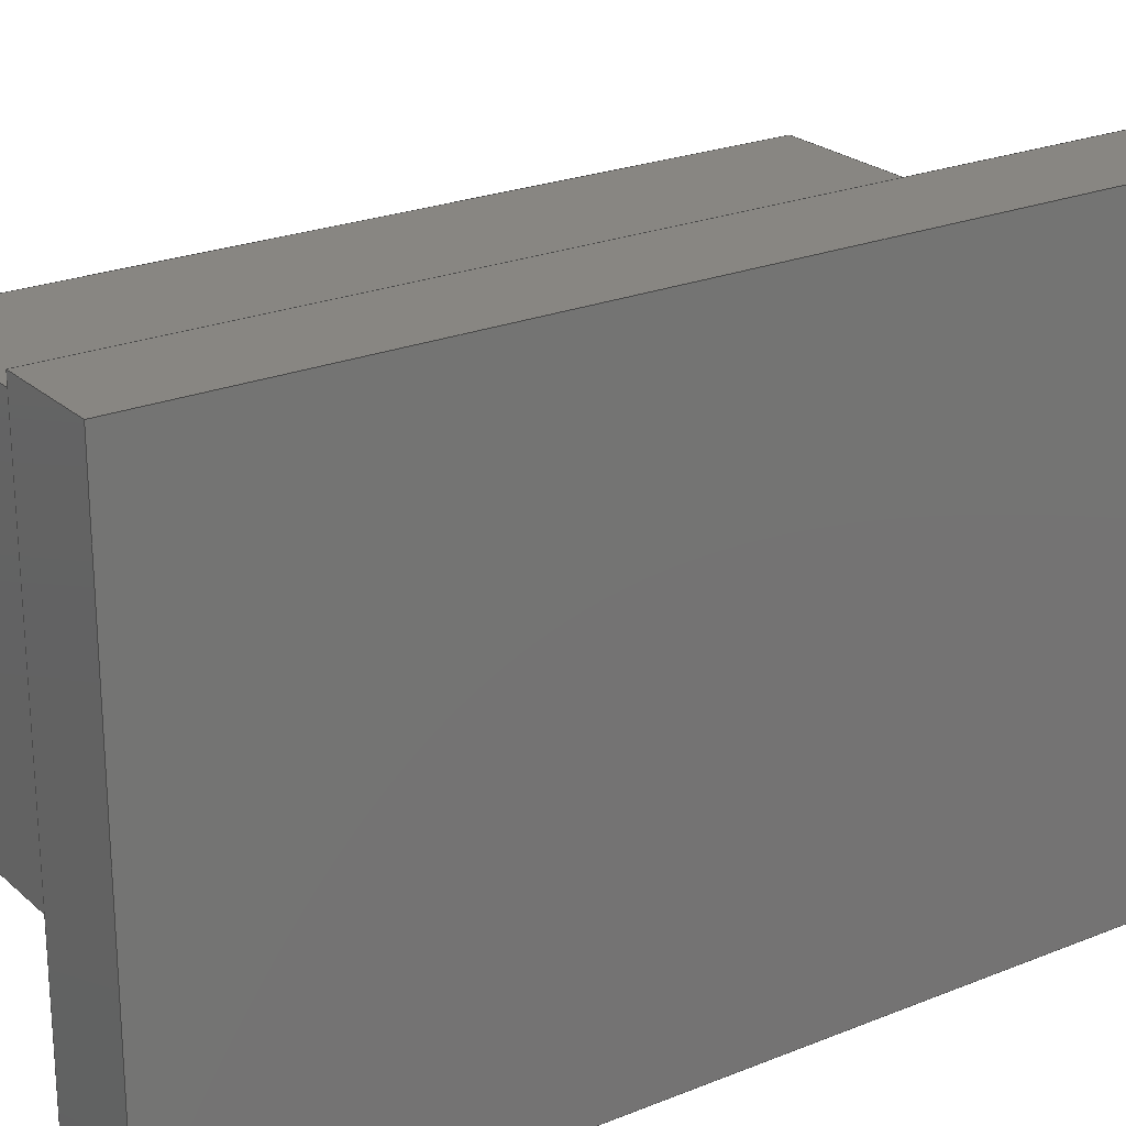
<metadata>
{"format":"step","ext":"stp","renderer":"f3d","projection":"perspective","resolution":1024,"background":"white","views":[{"elev":23.4,"azim":-124.5,"up":"+Y"}]}
</metadata>
<code>
ISO-10303-21;
DATA;
#1=CARTESIAN_POINT('POINT1',(-448.7,
   74.08,-370.4));
#2=VERTEX_POINT('VERTEX1',#1);
#3=CARTESIAN_POINT('POINT2',(-448.7,
   74.08,-264.6));
#4=VERTEX_POINT('VERTEX2',#3);
#5=CARTESIAN_POINT('POS1',(-448.7,74.08,
   -370.4));
#6=DIRECTION('DIR1',(0,0,1));
#7=VECTOR('VEC1',#6,25.4);
#8=LINE('STRAIGHT1',#5,#7);
#9=EDGE_CURVE('EDGE1',#2,#4,#8,.T.);
#10=ORIENTED_EDGE('COEDGE1',*,*,#9,.T.);
#11=CARTESIAN_POINT('POINT3',(-448.7,
   137.6,-264.6));
#12=VERTEX_POINT('VERTEX3',#11);
#13=CARTESIAN_POINT('POS2',(-448.7,74.08
   ,-264.6));
#14=DIRECTION('DIR2',(0,1,0));
#15=VECTOR('VEC2',#14,25.4);
#16=LINE('STRAIGHT2',#13,#15);
#17=EDGE_CURVE('EDGE2',#4,#12,#16,.T.);
#18=ORIENTED_EDGE('COEDGE2',*,*,#17,.T.);
#19=CARTESIAN_POINT('POINT4',(-448.7,
   137.6,-370.4));
#20=VERTEX_POINT('VERTEX4',#19);
#21=CARTESIAN_POINT('POS3',(-448.7,137.6
   ,-264.6));
#22=DIRECTION('DIR3',(0,0,-1));
#23=VECTOR('VEC3',#22,25.4);
#24=LINE('STRAIGHT3',#21,#23);
#25=EDGE_CURVE('EDGE3',#12,#20,#24,.T.);
#26=ORIENTED_EDGE('COEDGE3',*,*,#25,.T.);
#27=CARTESIAN_POINT('POS4',(-448.7,137.6
   ,-370.4));
#28=DIRECTION('DIR4',(0,-1,0));
#29=VECTOR('VEC4',#28,25.4);
#30=LINE('STRAIGHT4',#27,#29);
#31=EDGE_CURVE('EDGE4',#20,#2,#30,.T.);
#32=ORIENTED_EDGE('COEDGE4',*,*,#31,.T.);
#33=EDGE_LOOP('NONE',(#10,#18,#26,#32));
#34=FACE_BOUND('LOOP1',#33,.T.);
#35=CARTESIAN_POINT('POS5',(-448.7,0,-444.5)
   );
#36=DIRECTION('DIR5',(-1,0,0));
#37=DIRECTION('DIR6',(0,1,0));
#38=AXIS2_PLACEMENT_3D('AXIS1',#35,#36,#37);
#39=PLANE('PLANE1',#38);
#40=ADVANCED_FACE('FACE1',(#34),#39,.T.);
#41=CARTESIAN_POINT('POINT5',(-438.1,74.08,
   -370.4));
#42=VERTEX_POINT('VERTEX5',#41);
#43=CARTESIAN_POINT('POS6',(-438.1,74.08,
   -370.4));
#44=DIRECTION('DIR7',(-1,0,0));
#45=VECTOR('VEC5',#44,25.4);
#46=LINE('STRAIGHT5',#43,#45);
#47=EDGE_CURVE('EDGE5',#42,#2,#46,.T.);
#48=ORIENTED_EDGE('COEDGE5',*,*,#47,.T.);
#49=ORIENTED_EDGE('COEDGE6',*,*,#31,.F.);
#50=CARTESIAN_POINT('POINT6',(-438.1,137.6,
   -370.4));
#51=VERTEX_POINT('VERTEX6',#50);
#52=CARTESIAN_POINT('POS7',(-438.1,137.6,
   -370.4));
#53=DIRECTION('DIR8',(-1,0,0));
#54=VECTOR('VEC6',#53,25.4);
#55=LINE('STRAIGHT6',#52,#54);
#56=EDGE_CURVE('EDGE6',#51,#20,#55,.T.);
#57=ORIENTED_EDGE('COEDGE7',*,*,#56,.F.);
#58=CARTESIAN_POINT('POS8',(-438.1,137.6,
   -370.4));
#59=DIRECTION('DIR9',(0,-1,0));
#60=VECTOR('VEC7',#59,25.4);
#61=LINE('STRAIGHT7',#58,#60);
#62=EDGE_CURVE('EDGE7',#51,#42,#61,.T.);
#63=ORIENTED_EDGE('COEDGE8',*,*,#62,.T.);
#64=EDGE_LOOP('NONE',(#48,#49,#57,#63));
#65=FACE_BOUND('LOOP1',#64,.T.);
#66=CARTESIAN_POINT('POS9',(-438.1,137.6,
   -370.4));
#67=DIRECTION('DIR10',(0,0,-1));
#68=DIRECTION('DIR11',(1,0,0));
#69=AXIS2_PLACEMENT_3D('AXIS2',#66,#67,#68);
#70=PLANE('PLANE2',#69);
#71=ADVANCED_FACE('FACE2',(#65),#70,.T.);
#72=CARTESIAN_POINT('POINT7',(-438.1,74.08,
   -264.6));
#73=VERTEX_POINT('VERTEX7',#72);
#74=CARTESIAN_POINT('POS10',(-438.1,74.08,
   -264.6));
#75=DIRECTION('DIR12',(-1,0,0));
#76=VECTOR('VEC8',#75,25.4);
#77=LINE('STRAIGHT8',#74,#76);
#78=EDGE_CURVE('EDGE8',#73,#4,#77,.T.);
#79=ORIENTED_EDGE('COEDGE9',*,*,#78,.T.);
#80=ORIENTED_EDGE('COEDGE10',*,*,#9,.F.);
#81=ORIENTED_EDGE('COEDGE11',*,*,#47,.F.);
#82=CARTESIAN_POINT('POS11',(-438.1,74.08,
   -370.4));
#83=DIRECTION('DIR13',(0,0,1));
#84=VECTOR('VEC9',#83,25.4);
#85=LINE('STRAIGHT9',#82,#84);
#86=EDGE_CURVE('EDGE9',#42,#73,#85,.T.);
#87=ORIENTED_EDGE('COEDGE12',*,*,#86,.T.);
#88=EDGE_LOOP('NONE',(#79,#80,#81,#87));
#89=FACE_BOUND('LOOP1',#88,.T.);
#90=CARTESIAN_POINT('POS12',(-438.1,74.08,
   -370.4));
#91=DIRECTION('DIR14',(0,-1,0));
#92=DIRECTION('DIR15',(1,0,0));
#93=AXIS2_PLACEMENT_3D('AXIS3',#90,#91,#92);
#94=PLANE('PLANE3',#93);
#95=ADVANCED_FACE('FACE3',(#89),#94,.T.);
#96=CARTESIAN_POINT('POINT8',(-438.1,137.6,
   -264.6));
#97=VERTEX_POINT('VERTEX8',#96);
#98=CARTESIAN_POINT('POS13',(-438.1,137.6,
   -264.6));
#99=DIRECTION('DIR16',(-1,0,0));
#100=VECTOR('VEC10',#99,25.4);
#101=LINE('STRAIGHT10',#98,#100);
#102=EDGE_CURVE('EDGE10',#97,#12,#101,.T.);
#103=ORIENTED_EDGE('COEDGE13',*,*,#102,.T.);
#104=ORIENTED_EDGE('COEDGE14',*,*,#17,.F.);
#105=ORIENTED_EDGE('COEDGE15',*,*,#78,.F.);
#106=CARTESIAN_POINT('POS14',(-438.1,74.08,
   -264.6));
#107=DIRECTION('DIR17',(0,1,0));
#108=VECTOR('VEC11',#107,25.4);
#109=LINE('STRAIGHT11',#106,#108);
#110=EDGE_CURVE('EDGE11',#73,#97,#109,.T.);
#111=ORIENTED_EDGE('COEDGE16',*,*,#110,.T.);
#112=EDGE_LOOP('NONE',(#103,#104,#105,#111));
#113=FACE_BOUND('LOOP1',#112,.T.);
#114=CARTESIAN_POINT('POS15',(-438.1,74.08,
   -264.6));
#115=DIRECTION('DIR18',(0,0,1));
#116=DIRECTION('DIR19',(1,0,0));
#117=AXIS2_PLACEMENT_3D('AXIS4',#114,#115,#116);
#118=PLANE('PLANE4',#117);
#119=ADVANCED_FACE('FACE4',(#113),#118,.T.);
#120=ORIENTED_EDGE('COEDGE17',*,*,#56,.T.);
#121=ORIENTED_EDGE('COEDGE18',*,*,#25,.F.);
#122=ORIENTED_EDGE('COEDGE19',*,*,#102,.F.);
#123=CARTESIAN_POINT('POS16',(-438.1,137.6,
   -264.6));
#124=DIRECTION('DIR20',(0,0,-1));
#125=VECTOR('VEC12',#124,25.4);
#126=LINE('STRAIGHT12',#123,#125);
#127=EDGE_CURVE('EDGE12',#97,#51,#126,.T.);
#128=ORIENTED_EDGE('COEDGE20',*,*,#127,.T.);
#129=EDGE_LOOP('NONE',(#120,#121,#122,#128));
#130=FACE_BOUND('LOOP1',#129,.T.);
#131=CARTESIAN_POINT('POS17',(-438.1,137.6,
   -264.6));
#132=DIRECTION('DIR21',(0,1,0));
#133=DIRECTION('DIR22',(1,0,0));
#134=AXIS2_PLACEMENT_3D('AXIS5',#131,#132,#133);
#135=PLANE('PLANE5',#134);
#136=ADVANCED_FACE('FACE5',(#130),#135,.T.);
#137=ORIENTED_EDGE('COEDGE21',*,*,#127,.F.);
#138=ORIENTED_EDGE('COEDGE22',*,*,#110,.F.);
#139=ORIENTED_EDGE('COEDGE23',*,*,#86,.F.);
#140=ORIENTED_EDGE('COEDGE24',*,*,#62,.F.);
#141=EDGE_LOOP('NONE',(#137,#138,#139,#140));
#142=FACE_BOUND('LOOP1',#141,.T.);
#143=CARTESIAN_POINT('POINT9',(-438.1,84.67,
   -359.8));
#144=VERTEX_POINT('VERTEX9',#143);
#145=CARTESIAN_POINT('POINT10',(-438.1,127,
   -359.8));
#146=VERTEX_POINT('VERTEX10',#145);
#147=CARTESIAN_POINT('POS18',(-438.1,84.67,
   -359.8));
#148=DIRECTION('DIR23',(0,1,0));
#149=VECTOR('VEC13',#148,25.4);
#150=LINE('STRAIGHT13',#147,#149);
#151=EDGE_CURVE('EDGE13',#144,#146,#150,.T.);
#152=ORIENTED_EDGE('COEDGE25',*,*,#151,.F.);
#153=CARTESIAN_POINT('POINT11',(-438.1,84.67,
   -275.2));
#154=VERTEX_POINT('VERTEX11',#153);
#155=CARTESIAN_POINT('POS19',(-438.1,84.67,
   -275.2));
#156=DIRECTION('DIR24',(0,0,-1));
#157=VECTOR('VEC14',#156,25.4);
#158=LINE('STRAIGHT14',#155,#157);
#159=EDGE_CURVE('EDGE14',#154,#144,#158,.T.);
#160=ORIENTED_EDGE('COEDGE26',*,*,#159,.F.);
#161=CARTESIAN_POINT('POINT12',(-438.1,127,
   -275.2));
#162=VERTEX_POINT('VERTEX12',#161);
#163=CARTESIAN_POINT('POS20',(-438.1,127,
   -275.2));
#164=DIRECTION('DIR25',(0,-1,0));
#165=VECTOR('VEC15',#164,25.4);
#166=LINE('STRAIGHT15',#163,#165);
#167=EDGE_CURVE('EDGE15',#162,#154,#166,.T.);
#168=ORIENTED_EDGE('COEDGE27',*,*,#167,.F.);
#169=CARTESIAN_POINT('POS21',(-438.1,127,
   -359.8));
#170=DIRECTION('DIR26',(0,0,1));
#171=VECTOR('VEC16',#170,25.4);
#172=LINE('STRAIGHT16',#169,#171);
#173=EDGE_CURVE('EDGE16',#146,#162,#172,.T.);
#174=ORIENTED_EDGE('COEDGE28',*,*,#173,.F.);
#175=EDGE_LOOP('NONE',(#152,#160,#168,#174));
#176=FACE_BOUND('LOOP1',#175,.T.);
#177=CARTESIAN_POINT('POS22',(-438.1,0,-444.5));
#178=DIRECTION('DIR27',(-1,0,0));
#179=DIRECTION('DIR28',(0,1,0));
#180=AXIS2_PLACEMENT_3D('AXIS6',#177,#178,#179);
#181=PLANE('PLANE6',#180);
#182=ADVANCED_FACE('FACE6',(#142,#176),#181,.F.);
#183=CARTESIAN_POINT('POINT13',(-395.8,127,
   -275.2));
#184=VERTEX_POINT('VERTEX13',#183);
#185=CARTESIAN_POINT('POS23',(-438.1,127,
   -275.2));
#186=DIRECTION('DIR29',(1,0,0));
#187=VECTOR('VEC17',#186,25.4);
#188=LINE('STRAIGHT17',#185,#187);
#189=EDGE_CURVE('EDGE17',#162,#184,#188,.T.);
#190=ORIENTED_EDGE('COEDGE29',*,*,#189,.T.);
#191=CARTESIAN_POINT('POINT14',(-395.8,127,
   -359.8));
#192=VERTEX_POINT('VERTEX14',#191);
#193=CARTESIAN_POINT('POS24',(-395.8,127,
   -359.8));
#194=DIRECTION('DIR30',(0,0,1));
#195=VECTOR('VEC18',#194,25.4);
#196=LINE('STRAIGHT18',#193,#195);
#197=EDGE_CURVE('EDGE18',#192,#184,#196,.T.);
#198=ORIENTED_EDGE('COEDGE30',*,*,#197,.F.);
#199=CARTESIAN_POINT('POS25',(-438.1,127,
   -359.8));
#200=DIRECTION('DIR31',(1,0,0));
#201=VECTOR('VEC19',#200,25.4);
#202=LINE('STRAIGHT19',#199,#201);
#203=EDGE_CURVE('EDGE19',#146,#192,#202,.T.);
#204=ORIENTED_EDGE('COEDGE31',*,*,#203,.F.);
#205=ORIENTED_EDGE('COEDGE32',*,*,#173,.T.);
#206=EDGE_LOOP('NONE',(#190,#198,#204,#205));
#207=FACE_BOUND('LOOP1',#206,.T.);
#208=CARTESIAN_POINT('POS26',(-438.1,127,
   -359.8));
#209=DIRECTION('DIR32',(0,1,0));
#210=DIRECTION('DIR33',(1,0,0));
#211=AXIS2_PLACEMENT_3D('AXIS7',#208,#209,#210);
#212=PLANE('PLANE7',#211);
#213=ADVANCED_FACE('FACE7',(#207),#212,.T.);
#214=ORIENTED_EDGE('COEDGE33',*,*,#203,.T.);
#215=CARTESIAN_POINT('POINT15',(-395.8,
   84.67,-359.8));
#216=VERTEX_POINT('VERTEX15',#215);
#217=CARTESIAN_POINT('POS27',(-395.8,
   84.67,-359.8));
#218=DIRECTION('DIR34',(0,1,0));
#219=VECTOR('VEC20',#218,25.4);
#220=LINE('STRAIGHT20',#217,#219);
#221=EDGE_CURVE('EDGE20',#216,#192,#220,.T.);
#222=ORIENTED_EDGE('COEDGE34',*,*,#221,.F.);
#223=CARTESIAN_POINT('POS28',(-438.1,84.67,
   -359.8));
#224=DIRECTION('DIR35',(1,0,0));
#225=VECTOR('VEC21',#224,25.4);
#226=LINE('STRAIGHT21',#223,#225);
#227=EDGE_CURVE('EDGE21',#144,#216,#226,.T.);
#228=ORIENTED_EDGE('COEDGE35',*,*,#227,.F.);
#229=ORIENTED_EDGE('COEDGE36',*,*,#151,.T.);
#230=EDGE_LOOP('NONE',(#214,#222,#228,#229));
#231=FACE_BOUND('LOOP1',#230,.T.);
#232=CARTESIAN_POINT('POS29',(-438.1,84.67,
   -359.8));
#233=DIRECTION('DIR36',(0,0,-1));
#234=DIRECTION('DIR37',(1,0,0));
#235=AXIS2_PLACEMENT_3D('AXIS8',#232,#233,#234);
#236=PLANE('PLANE8',#235);
#237=ADVANCED_FACE('FACE8',(#231),#236,.T.);
#238=ORIENTED_EDGE('COEDGE37',*,*,#227,.T.);
#239=CARTESIAN_POINT('POINT16',(-395.8,
   84.67,-275.2));
#240=VERTEX_POINT('VERTEX16',#239);
#241=CARTESIAN_POINT('POS30',(-395.8,
   84.67,-275.2));
#242=DIRECTION('DIR38',(0,0,-1));
#243=VECTOR('VEC22',#242,25.4);
#244=LINE('STRAIGHT22',#241,#243);
#245=EDGE_CURVE('EDGE22',#240,#216,#244,.T.);
#246=ORIENTED_EDGE('COEDGE38',*,*,#245,.F.);
#247=CARTESIAN_POINT('POS31',(-438.1,84.67,
   -275.2));
#248=DIRECTION('DIR39',(1,0,0));
#249=VECTOR('VEC23',#248,25.4);
#250=LINE('STRAIGHT23',#247,#249);
#251=EDGE_CURVE('EDGE23',#154,#240,#250,.T.);
#252=ORIENTED_EDGE('COEDGE39',*,*,#251,.F.);
#253=ORIENTED_EDGE('COEDGE40',*,*,#159,.T.);
#254=EDGE_LOOP('NONE',(#238,#246,#252,#253));
#255=FACE_BOUND('LOOP1',#254,.T.);
#256=CARTESIAN_POINT('POS32',(-438.1,84.67,
   -275.2));
#257=DIRECTION('DIR40',(0,-1,0));
#258=DIRECTION('DIR41',(1,0,0));
#259=AXIS2_PLACEMENT_3D('AXIS9',#256,#257,#258);
#260=PLANE('PLANE9',#259);
#261=ADVANCED_FACE('FACE9',(#255),#260,.T.);
#262=ORIENTED_EDGE('COEDGE41',*,*,#251,.T.);
#263=CARTESIAN_POINT('POS33',(-395.8,127,
   -275.2));
#264=DIRECTION('DIR42',(0,-1,0));
#265=VECTOR('VEC24',#264,25.4);
#266=LINE('STRAIGHT24',#263,#265);
#267=EDGE_CURVE('EDGE24',#184,#240,#266,.T.);
#268=ORIENTED_EDGE('COEDGE42',*,*,#267,.F.);
#269=ORIENTED_EDGE('COEDGE43',*,*,#189,.F.);
#270=ORIENTED_EDGE('COEDGE44',*,*,#167,.T.);
#271=EDGE_LOOP('NONE',(#262,#268,#269,#270));
#272=FACE_BOUND('LOOP1',#271,.T.);
#273=CARTESIAN_POINT('POS34',(-438.1,127,
   -275.2));
#274=DIRECTION('DIR43',(0,0,1));
#275=DIRECTION('DIR44',(1,0,0));
#276=AXIS2_PLACEMENT_3D('AXIS10',#273,#274,#275);
#277=PLANE('PLANE10',#276);
#278=ADVANCED_FACE('FACE10',(#272),#277,.T.);
#279=ORIENTED_EDGE('COEDGE45',*,*,#267,.T.);
#280=ORIENTED_EDGE('COEDGE46',*,*,#245,.T.);
#281=ORIENTED_EDGE('COEDGE47',*,*,#221,.T.);
#282=ORIENTED_EDGE('COEDGE48',*,*,#197,.T.);
#283=EDGE_LOOP('NONE',(#279,#280,#281,#282));
#284=FACE_BOUND('LOOP1',#283,.T.);
#285=CARTESIAN_POINT('POS35',(-395.8,0,
   -444.5));
#286=DIRECTION('DIR45',(1,0,0));
#287=DIRECTION('DIR46',(0,1,0));
#288=AXIS2_PLACEMENT_3D('AXIS11',#285,#286,#287);
#289=PLANE('PLANE11',#288);
#290=ADVANCED_FACE('FACE11',(#284),#289,.T.);
#291=CLOSED_SHELL('SHELL1',(#40,#71,#95,#119,#136,#182,#213,#237,#261,
   #278,#290));
#292=MANIFOLD_SOLID_BREP('LUMP1',#291);
#293=ADVANCED_BREP_SHAPE_REPRESENTATION('BODY0',(#292),#294);
#294=(GEOMETRIC_REPRESENTATION_CONTEXT(3) 
   GLOBAL_UNCERTAINTY_ASSIGNED_CONTEXT((#295)) 
   GLOBAL_UNIT_ASSIGNED_CONTEXT((#296,#297,#298)) REPRESENTATION_CONTEXT
   ('',''));
#295=UNCERTAINTY_MEASURE_WITH_UNIT(LENGTH_MEASURE(1e-06),#296,'','');
#296=(LENGTH_UNIT() NAMED_UNIT(*) SI_UNIT(.MILLI.,.METRE.));
#297=(NAMED_UNIT(*) PLANE_ANGLE_UNIT() SI_UNIT($,.RADIAN.));
#298=(NAMED_UNIT(*) SI_UNIT($,.STERADIAN.) SOLID_ANGLE_UNIT());
#299=APPLICATION_CONTEXT(
   'CONFIGURATION CONTROLLED 3D DESIGNS OF MECHANICAL PARTS AND 
ASSEMBLIES');
#300=APPLICATION_PROTOCOL_DEFINITION('INTERNATIONAL STANDARD',
   'config_control_design',1994,#299);
#301=MECHANICAL_CONTEXT('MECHANICAL_CONTEXT_NAME',#299,'mechanical');
#302=PRODUCT('PRODUCT_ID_1','PRODUCT_NAME_1','PRODUCT_DESCRIPTION',(#301
   ));
#303=PRODUCT_RELATED_PRODUCT_CATEGORY('detail',
   'PRODUCT_RELATED_PRODUCT_CATEGORY_DESCRIPTION',(#302));
#304=PERSON_AND_ORGANIZATION_ROLE('design_owner');
#305=CC_DESIGN_PERSON_AND_ORGANIZATION_ASSIGNMENT(#308,#304,(#302));
#306=PERSON('ID_1','PERSON_LAST_NAME','PERSON_FIRST_NAME',$,$,$);
#307=ORGANIZATION('ORGANIZATION_ID','ORGANIZATION_NAME',
   'ORGANIZATION_DESCRIPTION');
#308=PERSON_AND_ORGANIZATION(#306,#307);
#309=PRODUCT_DEFINITION_FORMATION_WITH_SPECIFIED_SOURCE(
   'PRODUCT_DEFINITION_FORMATION_ID',
   'PRODUCT_DEFINITION_FORMATION_DESCRIPTION',#302,.NOT_KNOWN.);
#310=PERSON_AND_ORGANIZATION_ROLE('creator');
#311=CC_DESIGN_PERSON_AND_ORGANIZATION_ASSIGNMENT(#314,#310,(#309));
#312=PERSON('ID_2','PERSON_LAST_NAME','PERSON_FIRST_NAME',$,$,$);
#313=ORGANIZATION('ORGANIZATION_ID','ORGANIZATION_NAME',
   'ORGANIZATION_DESCRIPTION');
#314=PERSON_AND_ORGANIZATION(#312,#313);
#315=PERSON_AND_ORGANIZATION_ROLE('part_supplier');
#316=CC_DESIGN_PERSON_AND_ORGANIZATION_ASSIGNMENT(#319,#315,(#309));
#317=PERSON('ID_3','PERSON_LAST_NAME','PERSON_FIRST_NAME',$,$,$);
#318=ORGANIZATION('ORGANIZATION_ID','ORGANIZATION_NAME',
   'ORGANIZATION_DESCRIPTION');
#319=PERSON_AND_ORGANIZATION(#317,#318);
#320=APPROVAL_STATUS('approved');
#321=APPROVAL(#320,'APPROVAL_LEVEL');
#322=CC_DESIGN_APPROVAL(#321,(#309));
#323=APPROVAL_ROLE('APPROVAL_ROLE');
#324=APPROVAL_PERSON_ORGANIZATION(#327,#321,#323);
#325=PERSON('ID_4','PERSON_LAST_NAME','PERSON_FIRST_NAME',$,$,$);
#326=ORGANIZATION('ORGANIZATION_ID','ORGANIZATION_NAME',
   'ORGANIZATION_DESCRIPTION');
#327=PERSON_AND_ORGANIZATION(#325,#326);
#328=APPROVAL_DATE_TIME(#332,#321);
#329=CALENDAR_DATE(1997,1,1);
#330=COORDINATED_UNIVERSAL_TIME_OFFSET(0,0,.AHEAD.);
#331=LOCAL_TIME(0,0,0,#330);
#332=DATE_AND_TIME(#329,#331);
#333=SECURITY_CLASSIFICATION_LEVEL('classified');
#334=SECURITY_CLASSIFICATION('SECURITY_CLASSIFICATION_NAME',
   'SECURITY_CLASSIFICATION_PURPOSE',#333);
#335=CC_DESIGN_SECURITY_CLASSIFICATION(#334,(#309));
#336=APPROVAL_STATUS('approved');
#337=APPROVAL(#336,'APPROVAL_LEVEL');
#338=CC_DESIGN_APPROVAL(#337,(#334));
#339=APPROVAL_ROLE('APPROVAL_ROLE');
#340=APPROVAL_PERSON_ORGANIZATION(#343,#337,#339);
#341=PERSON('ID_5','PERSON_LAST_NAME','PERSON_FIRST_NAME',$,$,$);
#342=ORGANIZATION('ORGANIZATION_ID','ORGANIZATION_NAME',
   'ORGANIZATION_DESCRIPTION');
#343=PERSON_AND_ORGANIZATION(#341,#342);
#344=APPROVAL_DATE_TIME(#348,#337);
#345=CALENDAR_DATE(1997,1,1);
#346=COORDINATED_UNIVERSAL_TIME_OFFSET(0,0,.AHEAD.);
#347=LOCAL_TIME(0,0,0,#346);
#348=DATE_AND_TIME(#345,#347);
#349=PERSON_AND_ORGANIZATION_ROLE('classification_officer');
#350=CC_DESIGN_PERSON_AND_ORGANIZATION_ASSIGNMENT(#353,#349,(#334));
#351=PERSON('ID_6','PERSON_LAST_NAME','PERSON_FIRST_NAME',$,$,$);
#352=ORGANIZATION('ORGANIZATION_ID','ORGANIZATION_NAME',
   'ORGANIZATION_DESCRIPTION');
#353=PERSON_AND_ORGANIZATION(#351,#352);
#354=DATE_TIME_ROLE('classification_date');
#355=CC_DESIGN_DATE_AND_TIME_ASSIGNMENT(#359,#354,(#334));
#356=CALENDAR_DATE(1997,1,1);
#357=COORDINATED_UNIVERSAL_TIME_OFFSET(0,0,.AHEAD.);
#358=LOCAL_TIME(0,0,0,#357);
#359=DATE_AND_TIME(#356,#358);
#360=DESIGN_CONTEXT('DESIGN_CONTEXT_NAME',#299,'design');
#361=PRODUCT_DEFINITION('PRODUCT_DEFINITION_ID',
   'PRODUCT_DEFINITION_DESCRIPTION',#309,#360);
#362=PERSON_AND_ORGANIZATION_ROLE('creator');
#363=CC_DESIGN_PERSON_AND_ORGANIZATION_ASSIGNMENT(#366,#362,(#361));
#364=PERSON('ID_7','PERSON_LAST_NAME','PERSON_FIRST_NAME',$,$,$);
#365=ORGANIZATION('ORGANIZATION_ID','ORGANIZATION_NAME',
   'ORGANIZATION_DESCRIPTION');
#366=PERSON_AND_ORGANIZATION(#364,#365);
#367=DATE_TIME_ROLE('creation_date');
#368=CC_DESIGN_DATE_AND_TIME_ASSIGNMENT(#372,#367,(#361));
#369=CALENDAR_DATE(1997,1,1);
#370=COORDINATED_UNIVERSAL_TIME_OFFSET(0,0,.AHEAD.);
#371=LOCAL_TIME(0,0,0,#370);
#372=DATE_AND_TIME(#369,#371);
#373=APPROVAL_STATUS('approved');
#374=APPROVAL(#373,'APPROVAL_LEVEL');
#375=CC_DESIGN_APPROVAL(#374,(#361));
#376=APPROVAL_ROLE('APPROVAL_ROLE');
#377=APPROVAL_PERSON_ORGANIZATION(#380,#374,#376);
#378=PERSON('ID_8','PERSON_LAST_NAME','PERSON_FIRST_NAME',$,$,$);
#379=ORGANIZATION('ORGANIZATION_ID','ORGANIZATION_NAME',
   'ORGANIZATION_DESCRIPTION');
#380=PERSON_AND_ORGANIZATION(#378,#379);
#381=APPROVAL_DATE_TIME(#385,#374);
#382=CALENDAR_DATE(1997,1,1);
#383=COORDINATED_UNIVERSAL_TIME_OFFSET(0,0,.AHEAD.);
#384=LOCAL_TIME(0,0,0,#383);
#385=DATE_AND_TIME(#382,#384);
#386=PRODUCT_DEFINITION_SHAPE('PRODUCT_DEFINITION_SHAPE_NAME',
   'PRODUCT_DEFINITION_SHAPE_DESCRIPTION',#361);
#387=SHAPE_DEFINITION_REPRESENTATION(#386,#293);
ENDSEC;
END-ISO-10303-21;
                
                  
               
                   
                    
     
                

</code>
